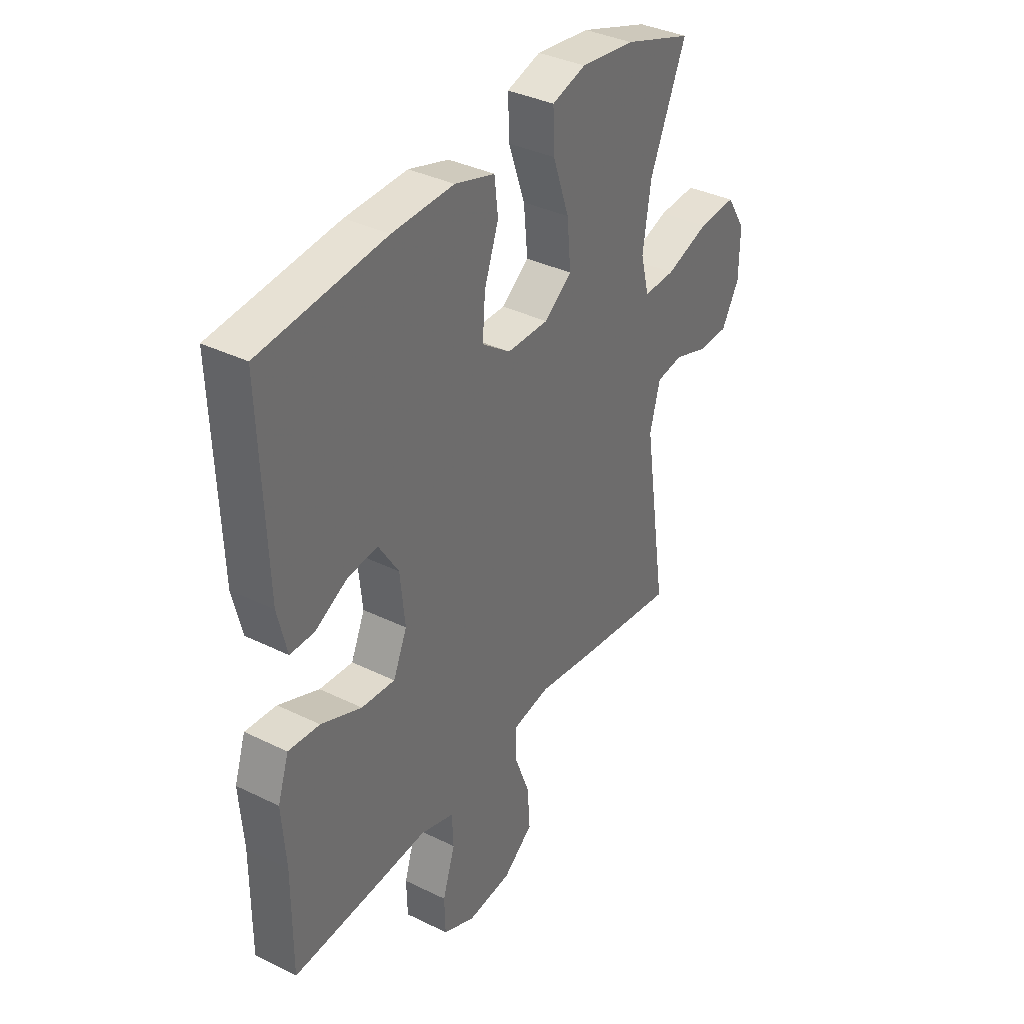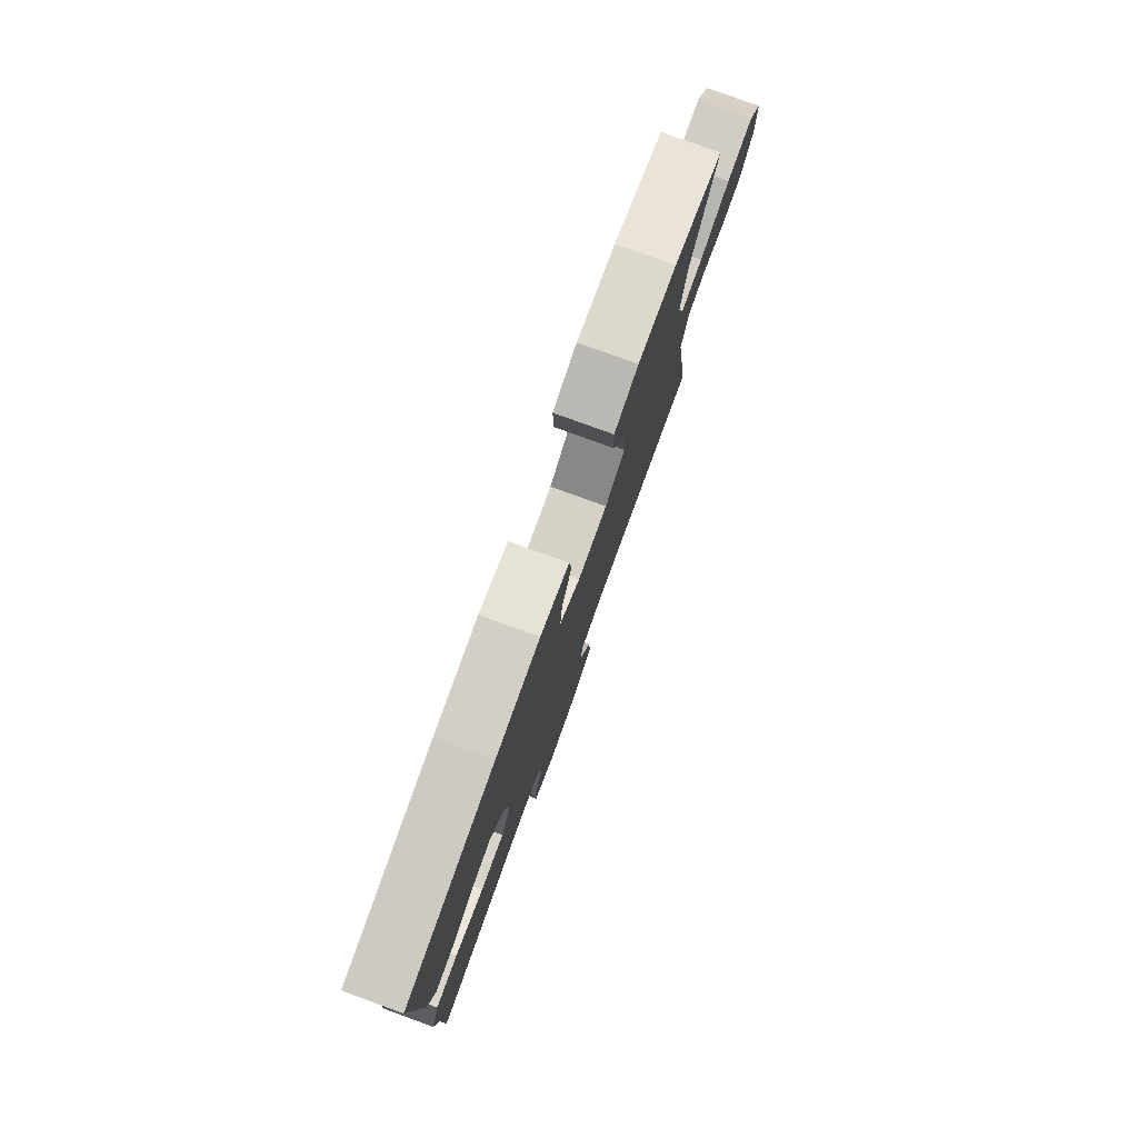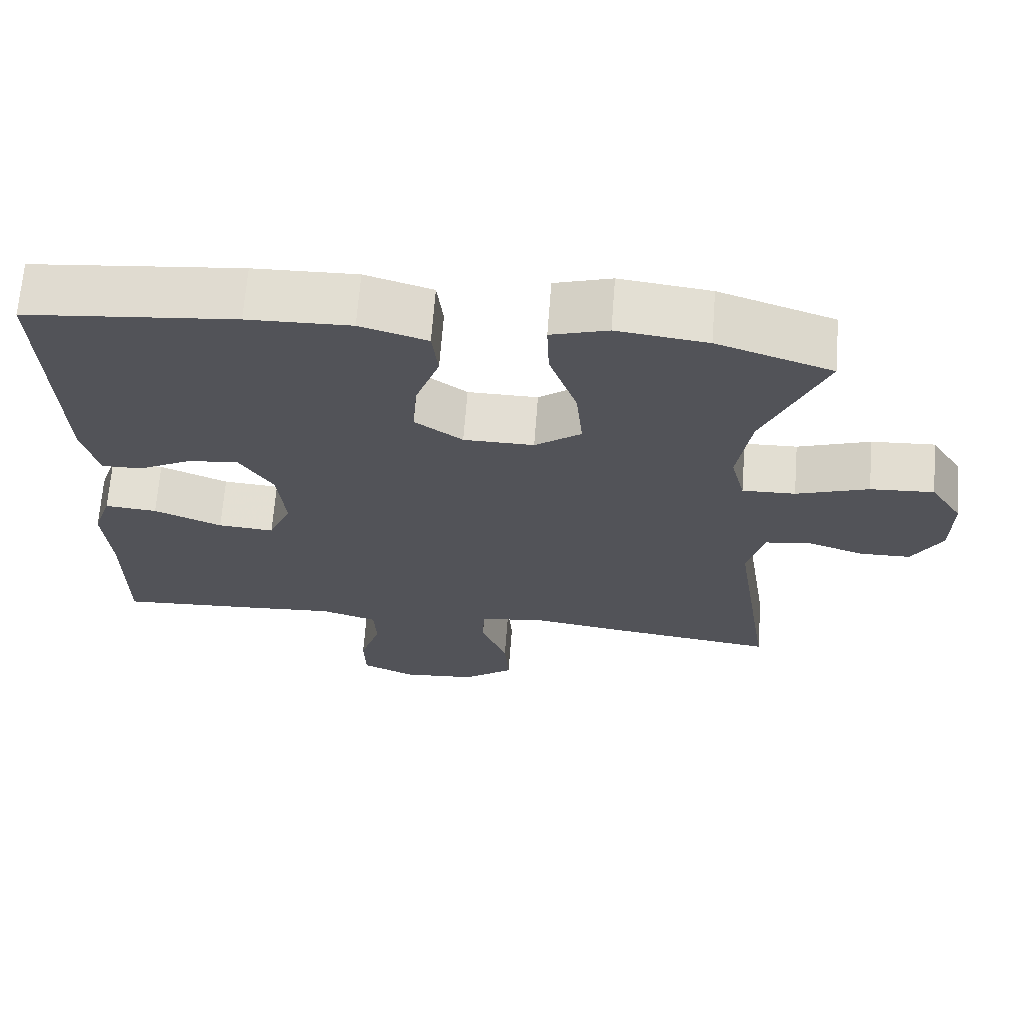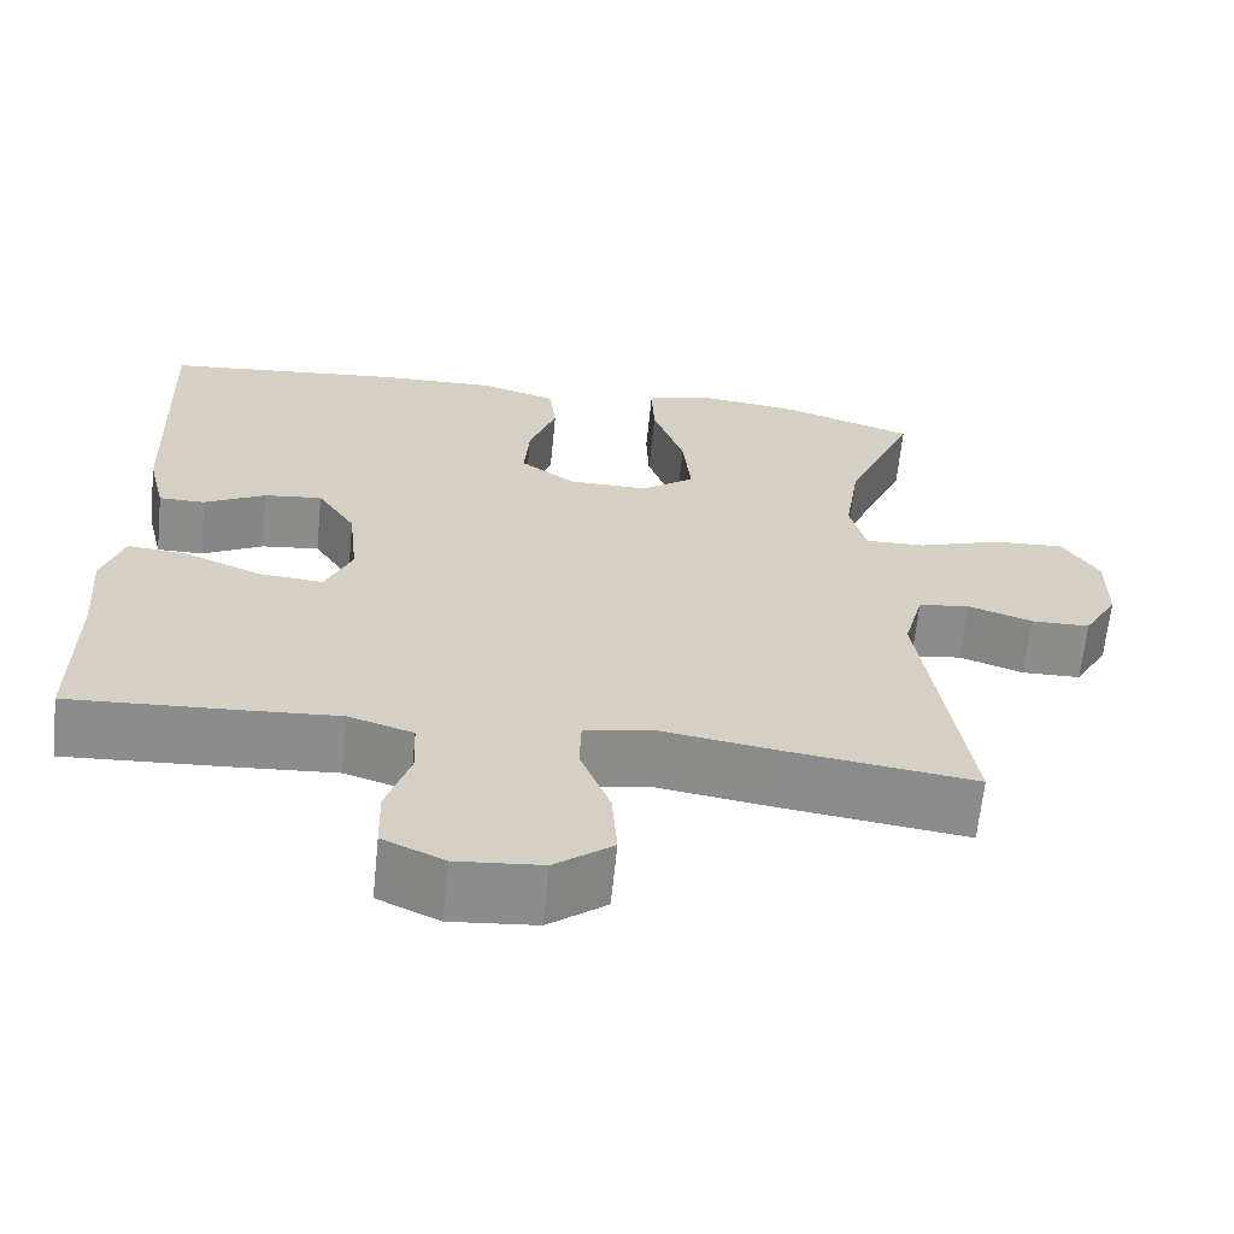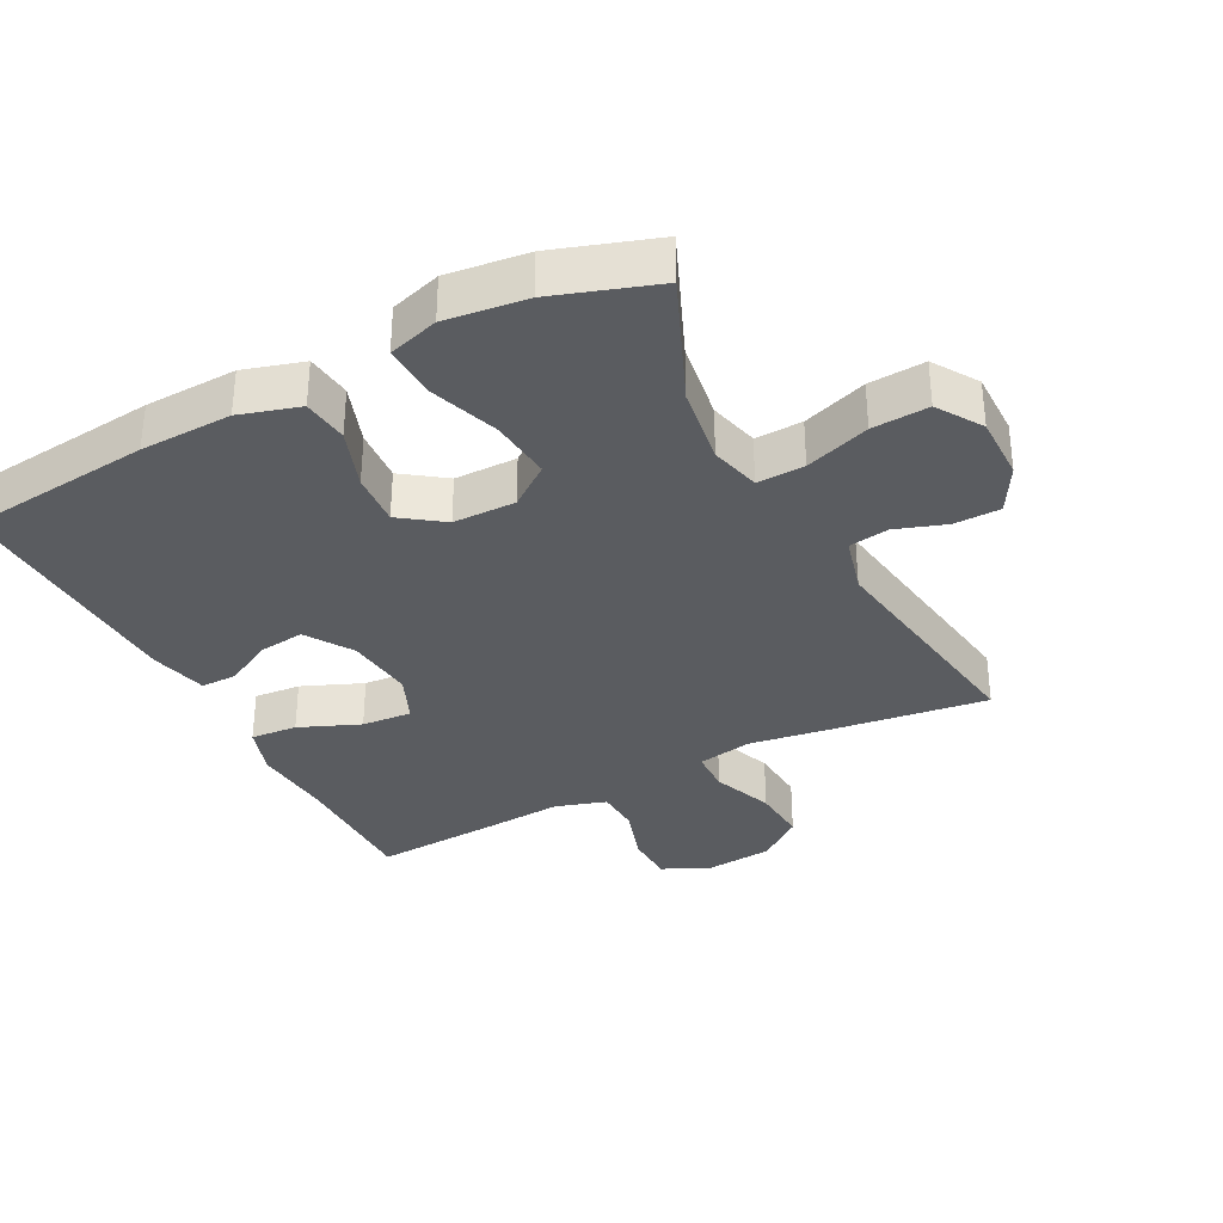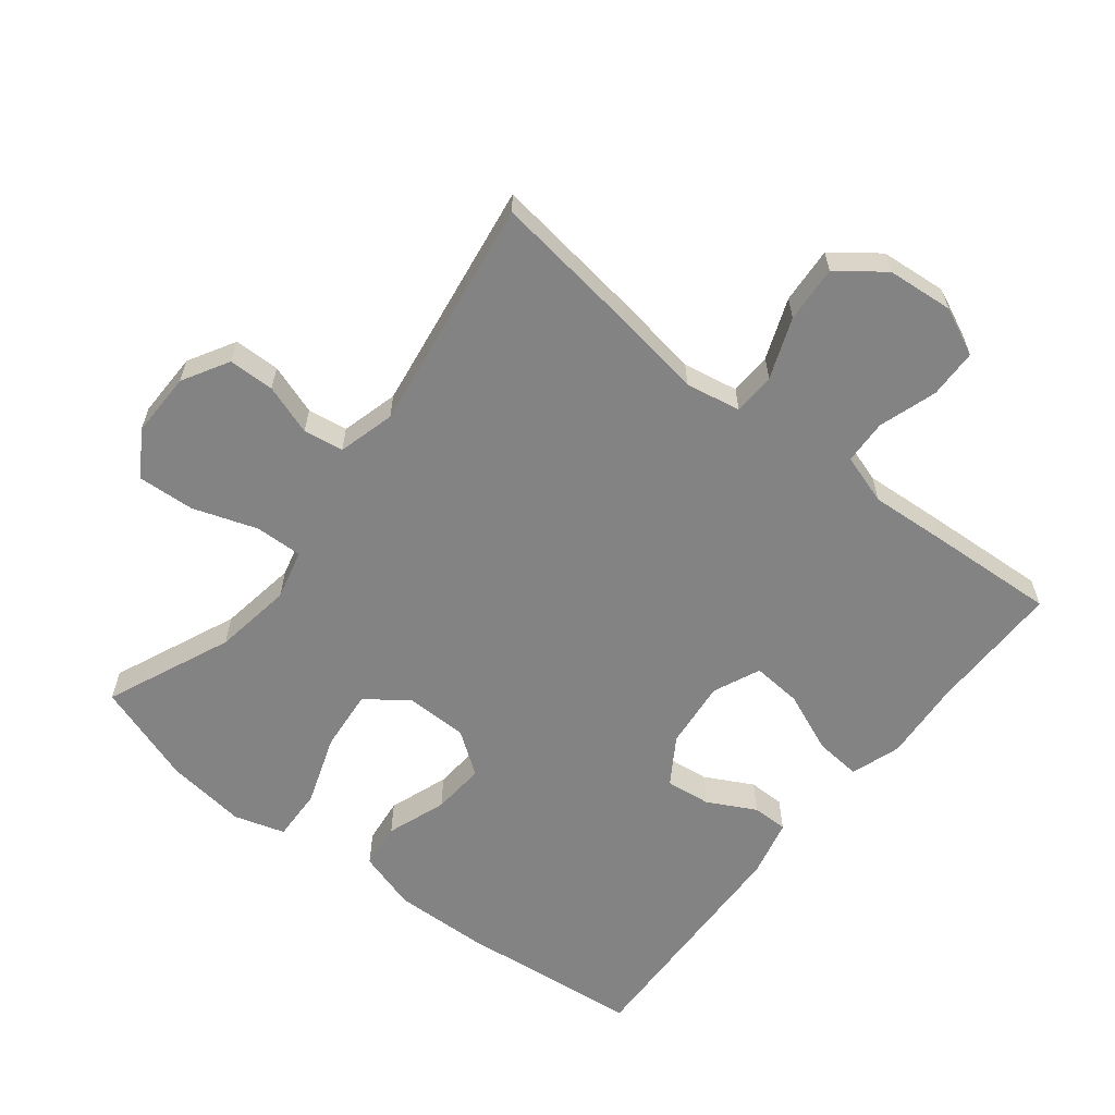
<metadata>
{"format":"obj","ext":"obj","renderer":"f3d","projection":"perspective","resolution":1024,"background":"white","views":[{"elev":36.4,"azim":-57.4,"up":"+Z"},{"elev":79.8,"azim":-70.1,"up":"+Z"},{"elev":67.4,"azim":4.4,"up":"+Z"},{"elev":-64.4,"azim":-5.8,"up":"+Z"},{"elev":-34.0,"azim":27.6,"up":"+Y"},{"elev":-61.1,"azim":141.7,"up":"+Y"}]}
</metadata>
<code>
v -0.5 0.07 0.5
v -0.22 0.07 0.529
v -0.082 0.07 0.533
v 0.008 0.07 0.506
v 0.016 0.07 0.437
v -0.016 0.07 0.347
v -0.022 0.07 0.267
v 0.042 0.07 0.221
v 0.136 0.07 0.22
v 0.198 0.07 0.266
v 0.189 0.07 0.359
v 0.152 0.07 0.465
v 0.149 0.07 0.544
v 0.225 0.07 0.567
v 0.346 0.07 0.552
v 0.5 0.07 0.5
v 0.419 0.07 0.311
v 0.401 0.07 0.193
v 0.42 0.07 0.118
v 0.491 0.07 0.12
v 0.588 0.07 0.153
v 0.673 0.07 0.158
v 0.716 0.07 0.091
v 0.715 0.07 -0.007
v 0.675 0.07 -0.077
v 0.606 0.07 -0.078
v 0.53 0.07 -0.052
v 0.47 0.07 -0.061
v 0.447 0.07 -0.147
v 0.5 0.07 -0.5
v 0.276 0.07 -0.47
v 0.145 0.07 -0.45
v 0.062 0.07 -0.465
v 0.06 0.07 -0.529
v 0.095 0.07 -0.62
v 0.101 0.07 -0.705
v 0.033 0.07 -0.757
v -0.067 0.07 -0.766
v -0.139 0.07 -0.733
v -0.141 0.07 -0.659
v -0.113 0.07 -0.572
v -0.116 0.07 -0.505
v -0.192 0.07 -0.481
v -0.309 0.07 -0.489
v -0.5 0.07 -0.5
v -0.499 0.07 -0.297
v -0.508 0.07 -0.176
v -0.483 0.07 -0.101
v -0.413 0.07 -0.107
v -0.322 0.07 -0.145
v -0.247 0.07 -0.151
v -0.216 0.07 -0.08
v -0.227 0.07 0.023
v -0.272 0.07 0.093
v -0.34 0.07 0.085
v -0.412 0.07 0.047
v -0.466 0.07 0.047
v -0.487 0.07 0.134
v -0.5 0 0.5
v -0.22 0 0.529
v -0.082 0 0.533
v 0.008 0 0.506
v 0.016 0 0.437
v -0.016 0 0.347
v -0.022 0 0.267
v 0.042 0 0.221
v 0.136 0 0.22
v 0.198 0 0.266
v 0.189 0 0.359
v 0.152 0 0.465
v 0.149 0 0.544
v 0.225 0 0.567
v 0.346 0 0.552
v 0.5 0 0.5
v 0.419 0 0.311
v 0.401 0 0.193
v 0.42 0 0.118
v 0.491 0 0.12
v 0.588 0 0.153
v 0.673 0 0.158
v 0.716 0 0.091
v 0.715 0 -0.007
v 0.675 0 -0.077
v 0.606 0 -0.078
v 0.53 0 -0.052
v 0.47 0 -0.061
v 0.447 0 -0.147
v 0.5 0 -0.5
v 0.276 0 -0.47
v 0.145 0 -0.45
v 0.062 0 -0.465
v 0.06 0 -0.529
v 0.095 0 -0.62
v 0.101 0 -0.705
v 0.033 0 -0.757
v -0.067 0 -0.766
v -0.139 0 -0.733
v -0.141 0 -0.659
v -0.113 0 -0.572
v -0.116 0 -0.505
v -0.192 0 -0.481
v -0.309 0 -0.489
v -0.5 0 -0.5
v -0.499 0 -0.297
v -0.508 0 -0.176
v -0.483 0 -0.101
v -0.413 0 -0.107
v -0.322 0 -0.145
v -0.247 0 -0.151
v -0.216 0 -0.08
v -0.227 0 0.023
v -0.272 0 0.093
v -0.34 0 0.085
v -0.412 0 0.047
v -0.466 0 0.047
v -0.487 0 0.134
f 4 5 6
f 3 4 6
f 2 3 6
f 1 2 6
f 58 1 6
f 57 58 6
f 56 57 6
f 55 56 6
f 54 55 6 7
f 53 54 7 8
f 52 53 8 9
f 51 52 9 10
f 48 49 50
f 47 48 50
f 46 47 50
f 46 50 51
f 45 46 51
f 44 45 51
f 43 44 51
f 42 43 51 10
f 39 40 41
f 38 39 41
f 37 38 41
f 36 37 41
f 35 36 41
f 34 35 41
f 33 34 41 42
f 29 30 31 32
f 28 29 32 33
f 25 26 27
f 24 25 27
f 23 24 27
f 22 23 27
f 21 22 27
f 20 21 27
f 19 20 27 28
f 15 16 17
f 14 15 17
f 13 14 17
f 12 13 17
f 11 12 17
f 10 11 17 18
f 33 42 10
f 28 33 10
f 19 28 10
f 10 18 19
f 64 63 62
f 64 62 61
f 64 61 60
f 64 60 59
f 64 59 116
f 64 116 115
f 64 115 114
f 64 114 113
f 65 64 113 112
f 66 65 112 111
f 67 66 111 110
f 68 67 110 109
f 108 107 106
f 108 106 105
f 108 105 104
f 109 108 104
f 109 104 103
f 109 103 102
f 109 102 101
f 68 109 101 100
f 99 98 97
f 99 97 96
f 99 96 95
f 99 95 94
f 99 94 93
f 99 93 92
f 100 99 92 91
f 90 89 88 87
f 91 90 87 86
f 85 84 83
f 85 83 82
f 85 82 81
f 85 81 80
f 85 80 79
f 85 79 78
f 86 85 78 77
f 75 74 73
f 75 73 72
f 75 72 71
f 75 71 70
f 75 70 69
f 76 75 69 68
f 68 100 91
f 68 91 86
f 68 86 77
f 77 76 68
f 1 59 60 2
f 2 60 61 3
f 3 61 62 4
f 4 62 63 5
f 5 63 64 6
f 6 64 65 7
f 7 65 66 8
f 8 66 67 9
f 9 67 68 10
f 10 68 69 11
f 11 69 70 12
f 12 70 71 13
f 13 71 72 14
f 14 72 73 15
f 15 73 74 16
f 16 74 75 17
f 17 75 76 18
f 18 76 77 19
f 19 77 78 20
f 20 78 79 21
f 21 79 80 22
f 22 80 81 23
f 23 81 82 24
f 24 82 83 25
f 25 83 84 26
f 26 84 85 27
f 27 85 86 28
f 28 86 87 29
f 29 87 88 30
f 30 88 89 31
f 31 89 90 32
f 32 90 91 33
f 33 91 92 34
f 34 92 93 35
f 35 93 94 36
f 36 94 95 37
f 37 95 96 38
f 38 96 97 39
f 39 97 98 40
f 40 98 99 41
f 41 99 100 42
f 42 100 101 43
f 43 101 102 44
f 44 102 103 45
f 45 103 104 46
f 46 104 105 47
f 47 105 106 48
f 48 106 107 49
f 49 107 108 50
f 50 108 109 51
f 51 109 110 52
f 52 110 111 53
f 53 111 112 54
f 54 112 113 55
f 55 113 114 56
f 56 114 115 57
f 57 115 116 58
f 58 116 59 1

</code>
